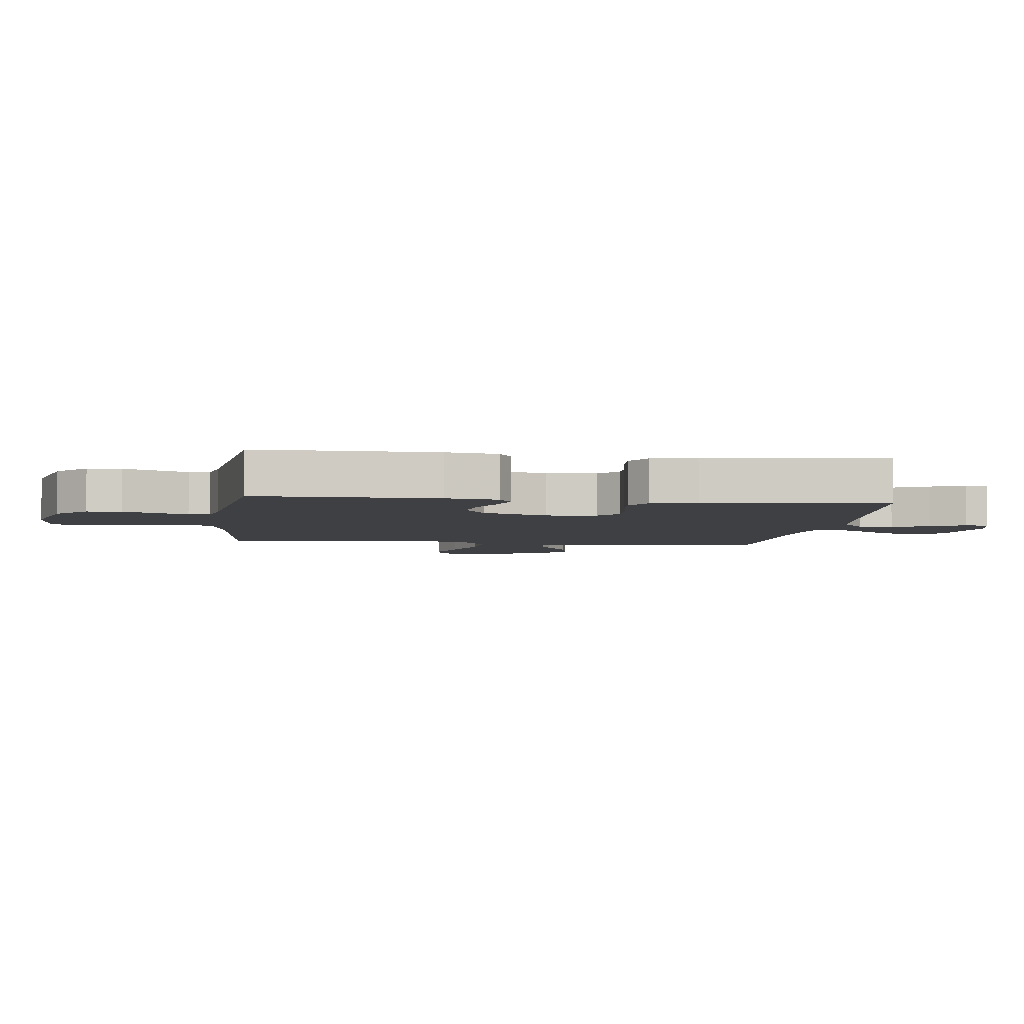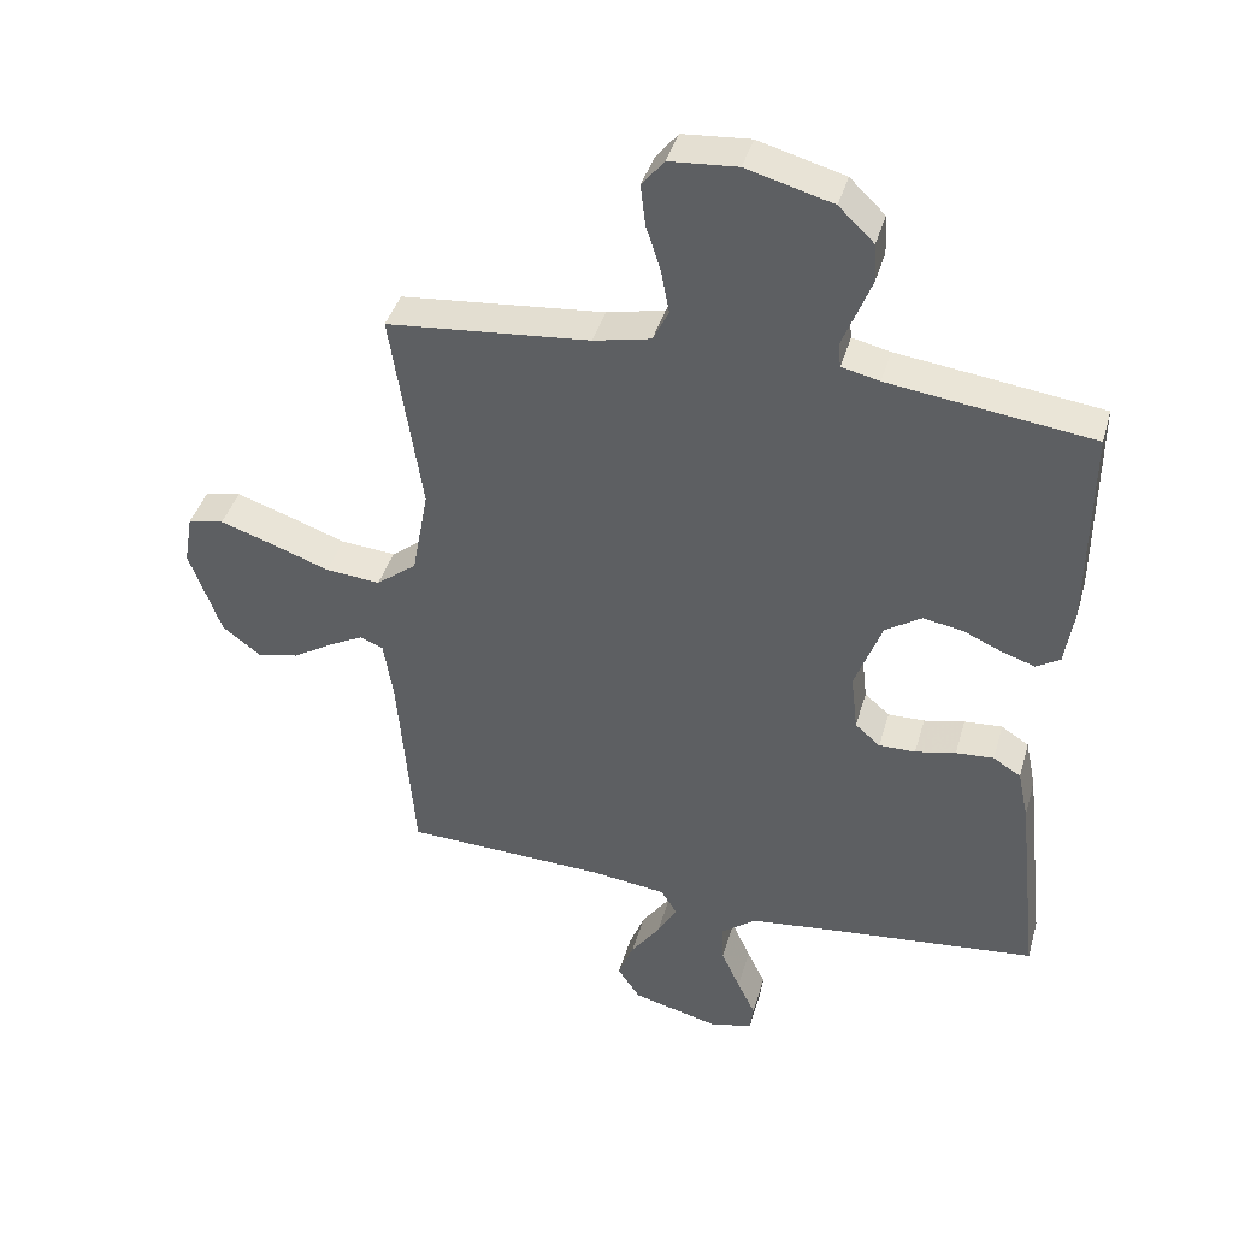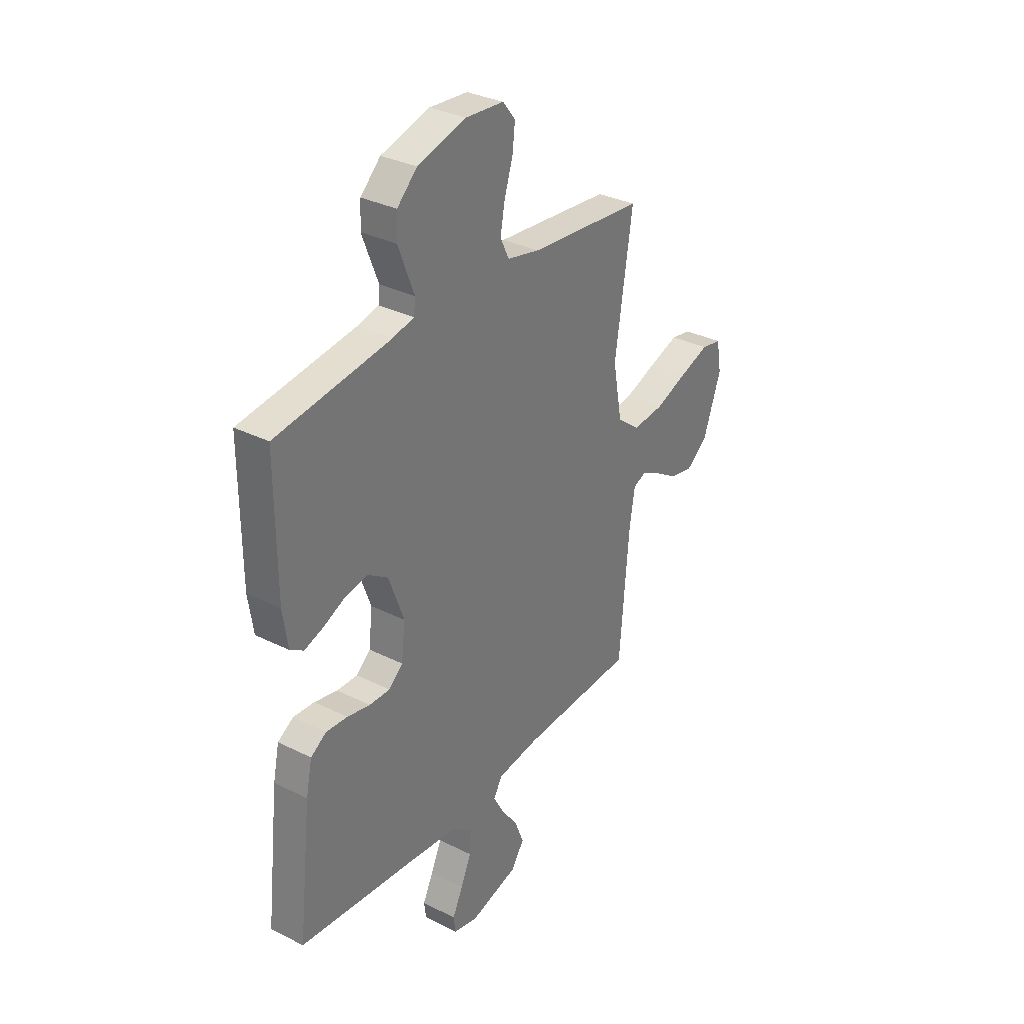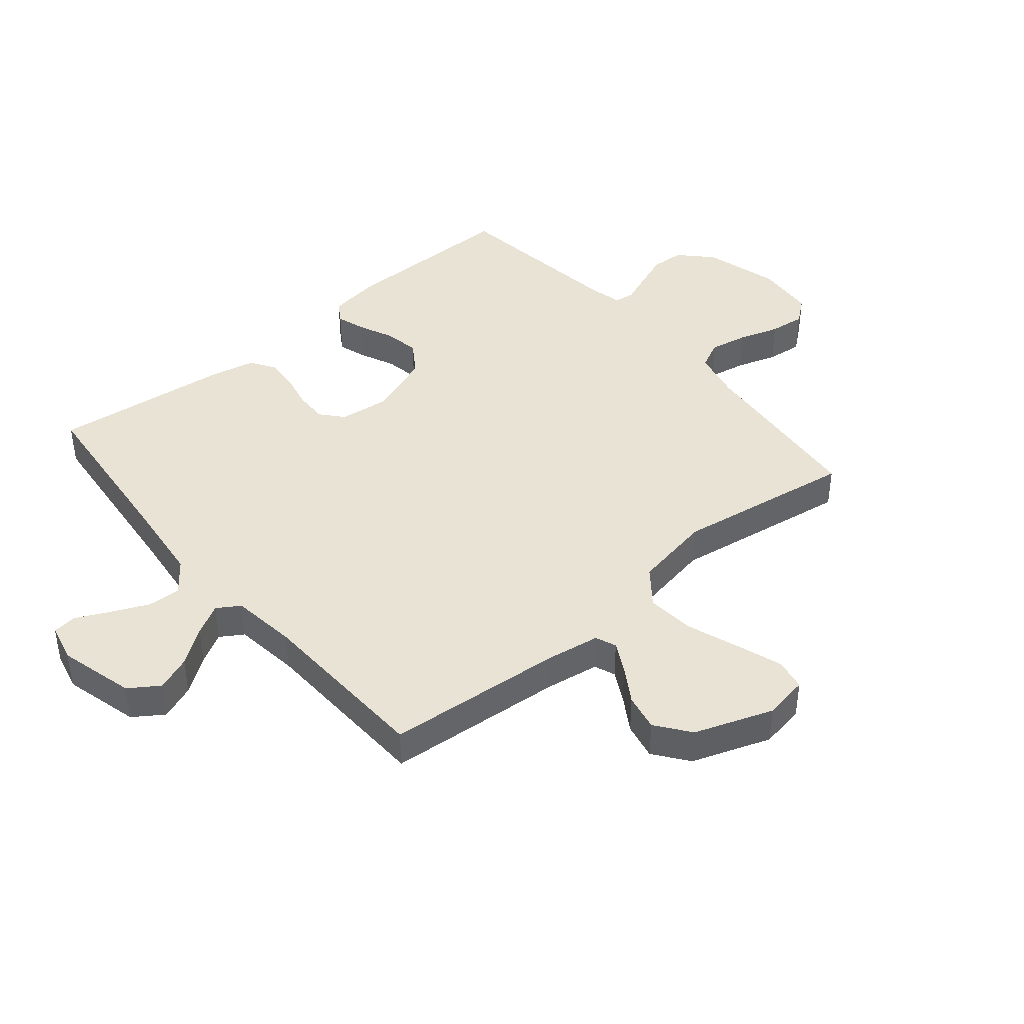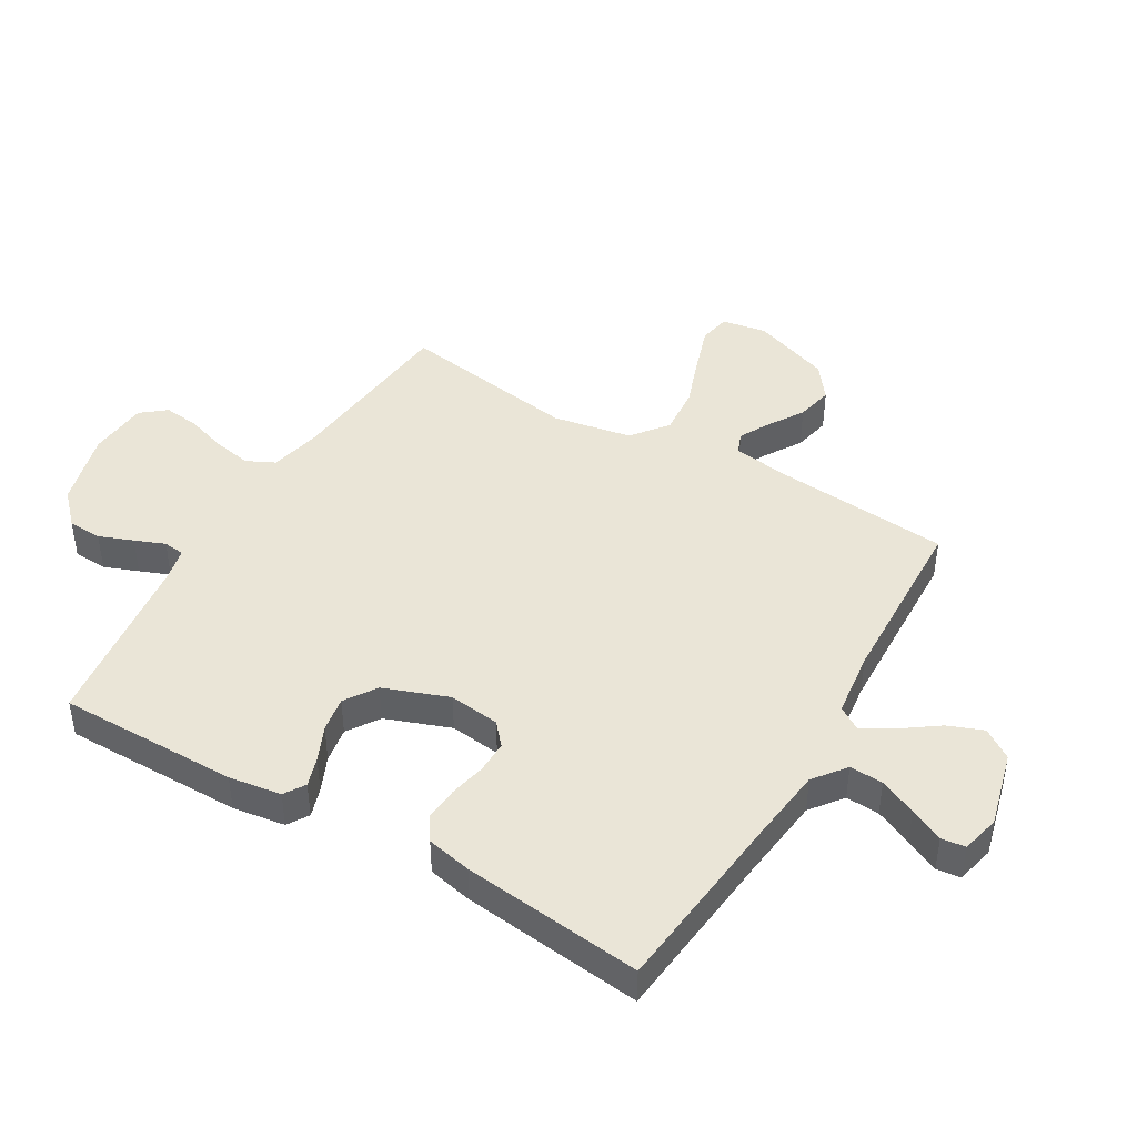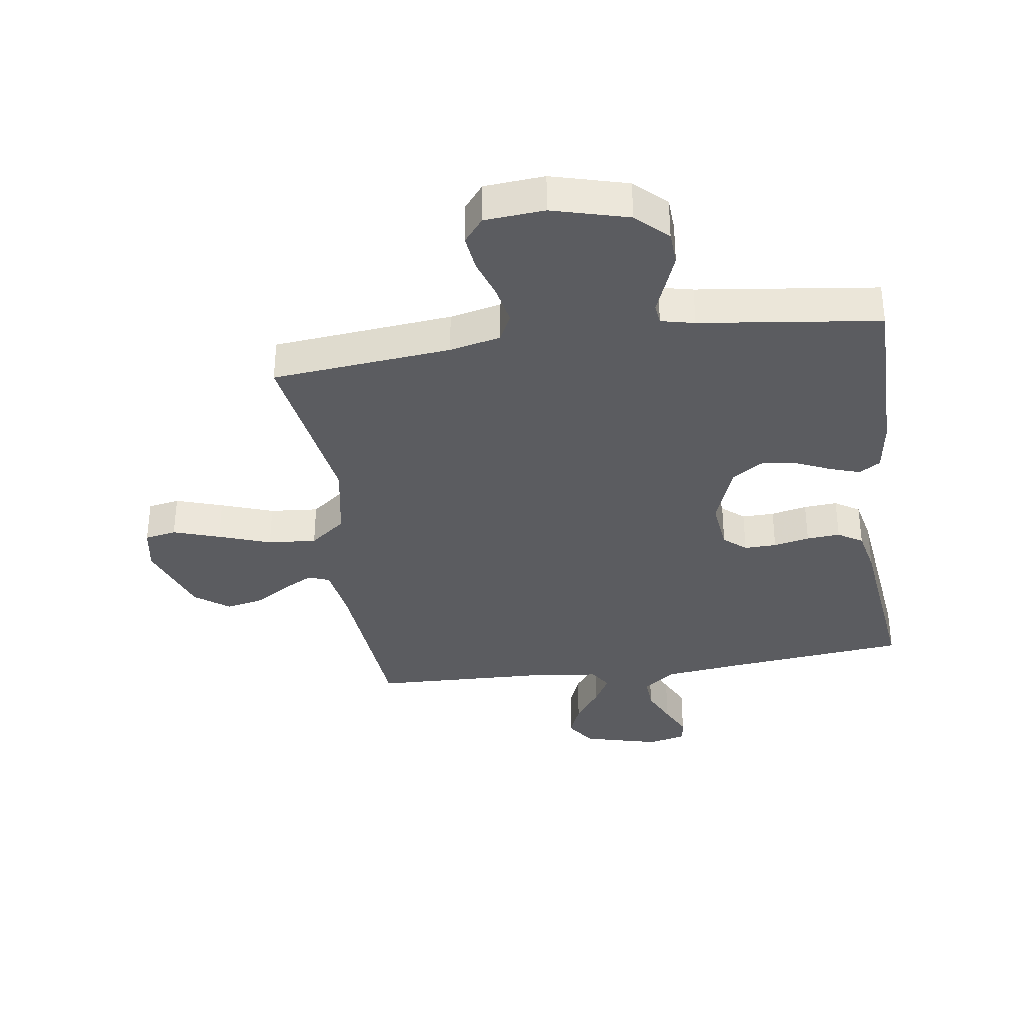
<metadata>
{"format":"obj","ext":"obj","renderer":"f3d","projection":"perspective","resolution":1024,"background":"white","views":[{"elev":-4.6,"azim":82.7,"up":"+Y"},{"elev":40.8,"azim":15.7,"up":"+Z"},{"elev":32.6,"azim":124.8,"up":"+Z"},{"elev":42.1,"azim":-130.0,"up":"+Y"},{"elev":44.0,"azim":120.5,"up":"+Y"},{"elev":-34.9,"azim":8.4,"up":"+Y"}]}
</metadata>
<code>
v -0.5 0.07 0.5
v -0.2 0.07 0.529
v -0.115 0.07 0.548
v -0.092 0.07 0.595
v -0.104 0.07 0.659
v -0.126 0.07 0.727
v -0.133 0.07 0.787
v -0.1 0.07 0.828
v 0 0.07 0.836
v 0.127 0.07 0.801
v 0.179 0.07 0.751
v 0.182 0.07 0.694
v 0.16 0.07 0.637
v 0.14 0.07 0.587
v 0.144 0.07 0.552
v 0.2 0.07 0.539
v 0.5 0.07 0.5
v 0.499 0.07 0.2
v 0.486 0.07 0.113
v 0.451 0.07 0.091
v 0.402 0.07 0.107
v 0.344 0.07 0.133
v 0.285 0.07 0.143
v 0.232 0.07 0.108
v 0.192 0.07 0
v 0.202 0.07 -0.085
v 0.239 0.07 -0.117
v 0.293 0.07 -0.116
v 0.353 0.07 -0.103
v 0.409 0.07 -0.099
v 0.45 0.07 -0.125
v 0.466 0.07 -0.2
v 0.5 0.07 -0.5
v 0.2 0.07 -0.531
v 0.064 0.07 -0.547
v 0.011 0.07 -0.588
v 0.014 0.07 -0.644
v 0.042 0.07 -0.706
v 0.069 0.07 -0.762
v 0.064 0.07 -0.802
v 0 0.07 -0.817
v -0.127 0.07 -0.784
v -0.161 0.07 -0.734
v -0.138 0.07 -0.675
v -0.095 0.07 -0.615
v -0.066 0.07 -0.563
v -0.09 0.07 -0.525
v -0.2 0.07 -0.511
v -0.5 0.07 -0.5
v -0.525 0.07 -0.2
v -0.539 0.07 -0.111
v -0.574 0.07 -0.097
v -0.625 0.07 -0.124
v -0.684 0.07 -0.161
v -0.746 0.07 -0.174
v -0.803 0.07 -0.131
v -0.85 0.07 0
v -0.837 0.07 0.075
v -0.784 0.07 0.085
v -0.706 0.07 0.059
v -0.619 0.07 0.028
v -0.538 0.07 0.021
v -0.478 0.07 0.068
v -0.454 0.07 0.2
v -0.5 0 0.5
v -0.2 0 0.529
v -0.115 0 0.548
v -0.092 0 0.595
v -0.104 0 0.659
v -0.126 0 0.727
v -0.133 0 0.787
v -0.1 0 0.828
v 0 0 0.836
v 0.127 0 0.801
v 0.179 0 0.751
v 0.182 0 0.694
v 0.16 0 0.637
v 0.14 0 0.587
v 0.144 0 0.552
v 0.2 0 0.539
v 0.5 0 0.5
v 0.499 0 0.2
v 0.486 0 0.113
v 0.451 0 0.091
v 0.402 0 0.107
v 0.344 0 0.133
v 0.285 0 0.143
v 0.232 0 0.108
v 0.192 0 0
v 0.202 0 -0.085
v 0.239 0 -0.117
v 0.293 0 -0.116
v 0.353 0 -0.103
v 0.409 0 -0.099
v 0.45 0 -0.125
v 0.466 0 -0.2
v 0.5 0 -0.5
v 0.2 0 -0.531
v 0.064 0 -0.547
v 0.011 0 -0.588
v 0.014 0 -0.644
v 0.042 0 -0.706
v 0.069 0 -0.762
v 0.064 0 -0.802
v 0 0 -0.817
v -0.127 0 -0.784
v -0.161 0 -0.734
v -0.138 0 -0.675
v -0.095 0 -0.615
v -0.066 0 -0.563
v -0.09 0 -0.525
v -0.2 0 -0.511
v -0.5 0 -0.5
v -0.525 0 -0.2
v -0.539 0 -0.111
v -0.574 0 -0.097
v -0.625 0 -0.124
v -0.684 0 -0.161
v -0.746 0 -0.174
v -0.803 0 -0.131
v -0.85 0 0
v -0.837 0 0.075
v -0.784 0 0.085
v -0.706 0 0.059
v -0.619 0 0.028
v -0.538 0 0.021
v -0.478 0 0.068
v -0.454 0 0.2
f 58 59 60 61
f 56 57 58 61
f 56 61 62
f 53 54 55 56
f 52 53 56 62
f 51 52 62 63
f 48 49 50
f 47 48 50 51
f 42 43 44 45
f 42 45 46
f 41 42 46
f 38 39 40 41
f 37 38 41 46
f 36 37 46 47
f 31 32 33 34
f 31 34 35
f 28 29 30 31
f 27 28 31 35
f 26 27 35 36
f 19 20 21 22
f 19 22 23
f 16 17 18 19
f 15 16 19 23
f 11 12 13 14
f 9 10 11 14
f 9 14 15
f 5 6 7 8
f 4 5 8 9
f 64 1 2
f 63 64 2 3
f 47 51 63 3
f 25 26 36 47
f 24 25 47 3
f 4 9 15 23
f 3 4 23 24
f 125 124 123 122
f 125 122 121 120
f 126 125 120
f 120 119 118 117
f 126 120 117 116
f 127 126 116 115
f 114 113 112
f 115 114 112 111
f 109 108 107 106
f 110 109 106
f 110 106 105
f 105 104 103 102
f 110 105 102 101
f 111 110 101 100
f 98 97 96 95
f 99 98 95
f 95 94 93 92
f 99 95 92 91
f 100 99 91 90
f 86 85 84 83
f 87 86 83
f 83 82 81 80
f 87 83 80 79
f 78 77 76 75
f 78 75 74 73
f 79 78 73
f 72 71 70 69
f 73 72 69 68
f 66 65 128
f 67 66 128 127
f 67 127 115 111
f 111 100 90 89
f 67 111 89 88
f 87 79 73 68
f 88 87 68 67
f 1 65 66 2
f 2 66 67 3
f 3 67 68 4
f 4 68 69 5
f 5 69 70 6
f 6 70 71 7
f 7 71 72 8
f 8 72 73 9
f 9 73 74 10
f 10 74 75 11
f 11 75 76 12
f 12 76 77 13
f 13 77 78 14
f 14 78 79 15
f 15 79 80 16
f 16 80 81 17
f 17 81 82 18
f 18 82 83 19
f 19 83 84 20
f 20 84 85 21
f 21 85 86 22
f 22 86 87 23
f 23 87 88 24
f 24 88 89 25
f 25 89 90 26
f 26 90 91 27
f 27 91 92 28
f 28 92 93 29
f 29 93 94 30
f 30 94 95 31
f 31 95 96 32
f 32 96 97 33
f 33 97 98 34
f 34 98 99 35
f 35 99 100 36
f 36 100 101 37
f 37 101 102 38
f 38 102 103 39
f 39 103 104 40
f 40 104 105 41
f 41 105 106 42
f 42 106 107 43
f 43 107 108 44
f 44 108 109 45
f 45 109 110 46
f 46 110 111 47
f 47 111 112 48
f 48 112 113 49
f 49 113 114 50
f 50 114 115 51
f 51 115 116 52
f 52 116 117 53
f 53 117 118 54
f 54 118 119 55
f 55 119 120 56
f 56 120 121 57
f 57 121 122 58
f 58 122 123 59
f 59 123 124 60
f 60 124 125 61
f 61 125 126 62
f 62 126 127 63
f 63 127 128 64
f 64 128 65 1

</code>
